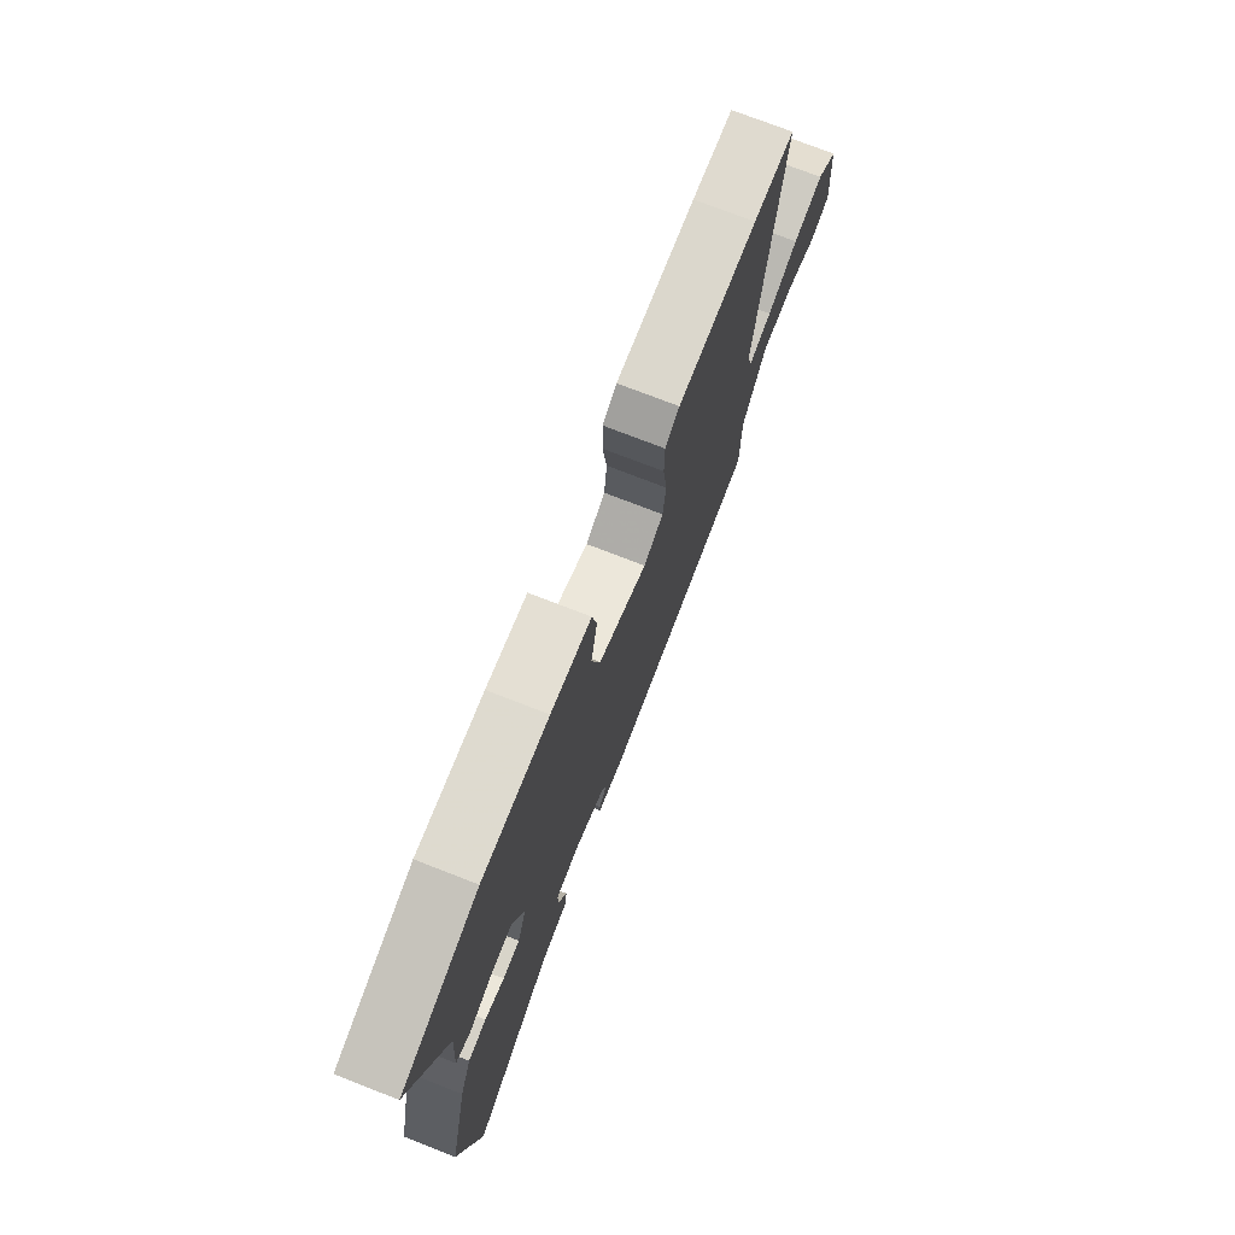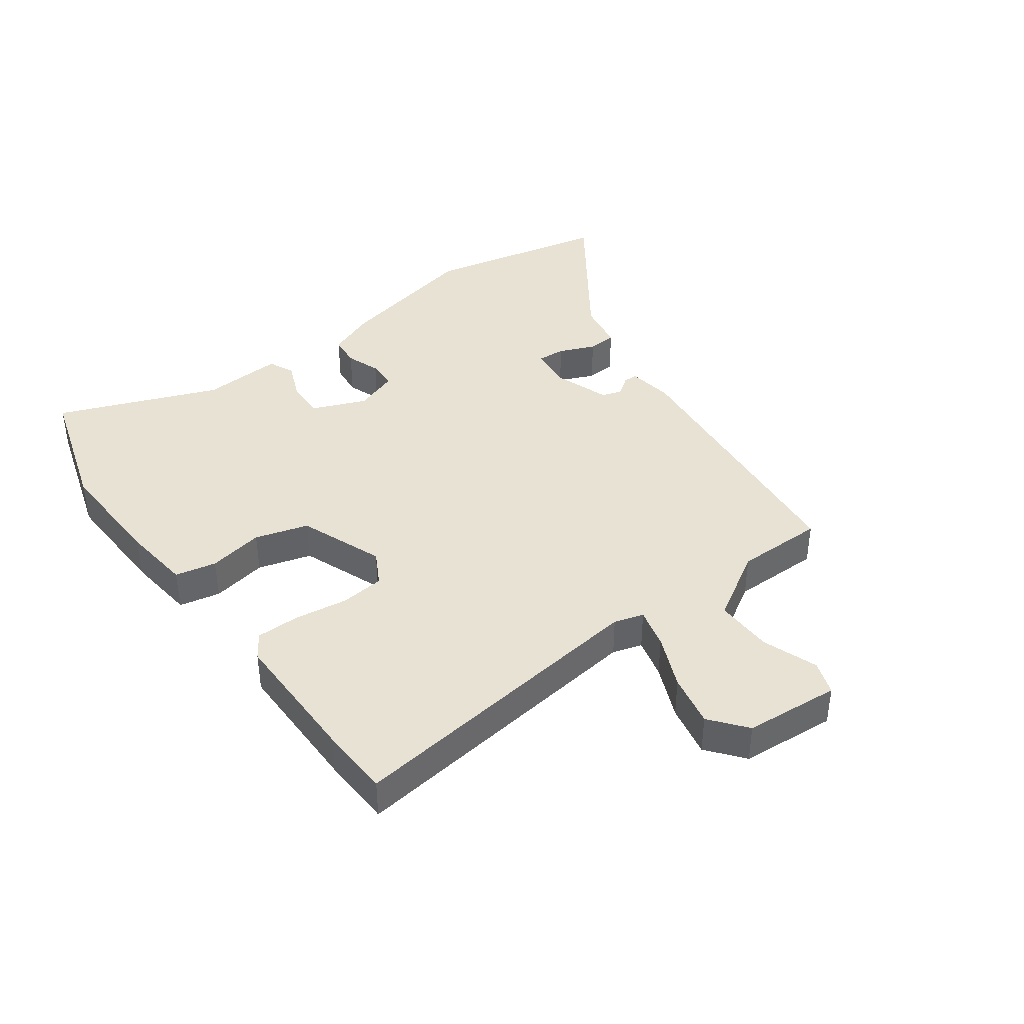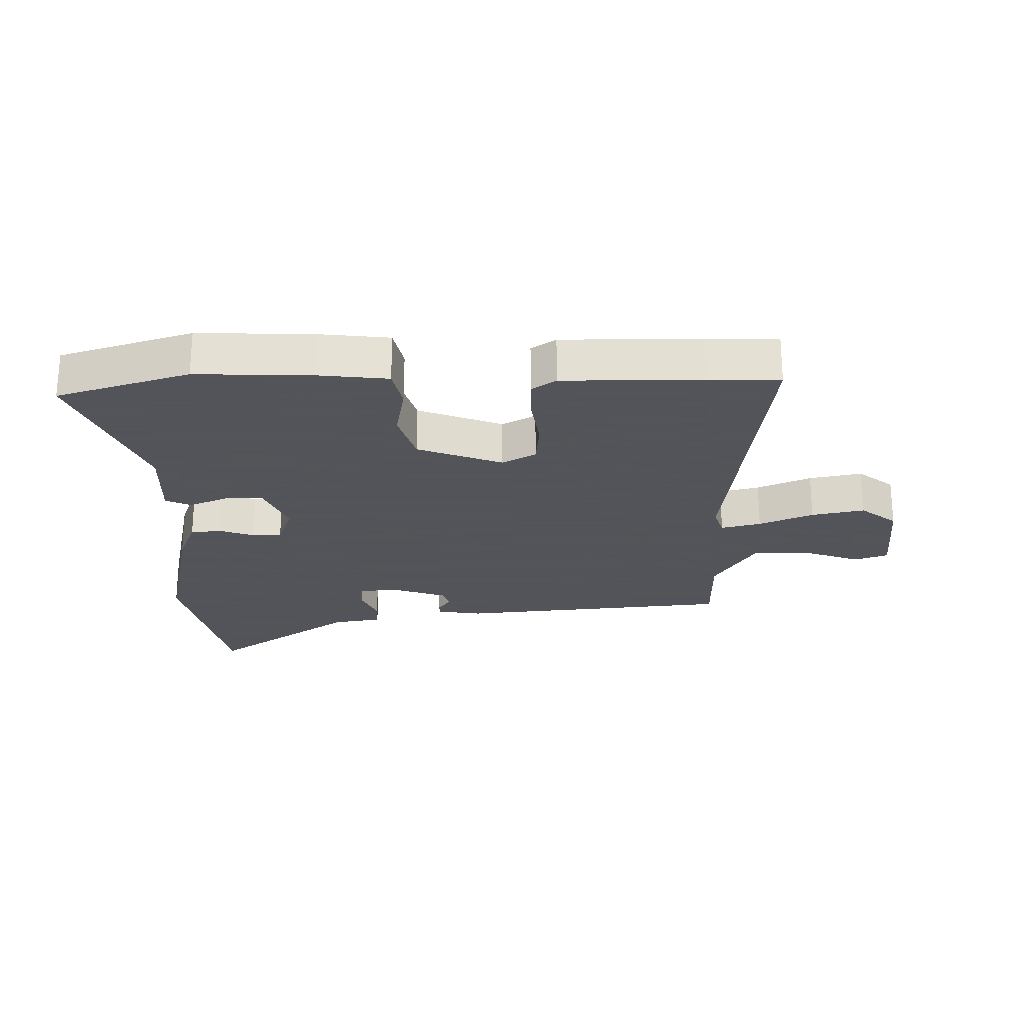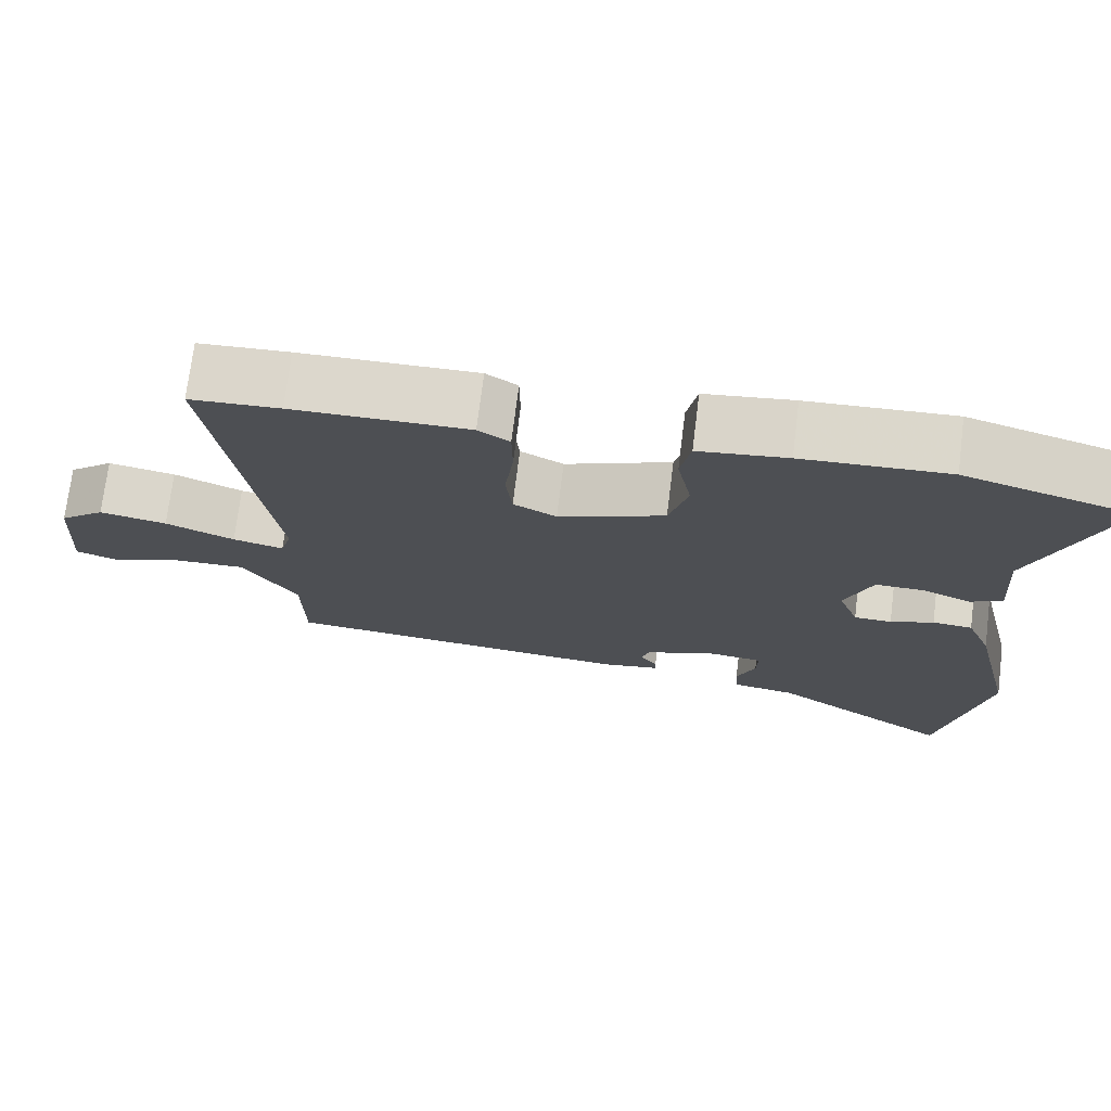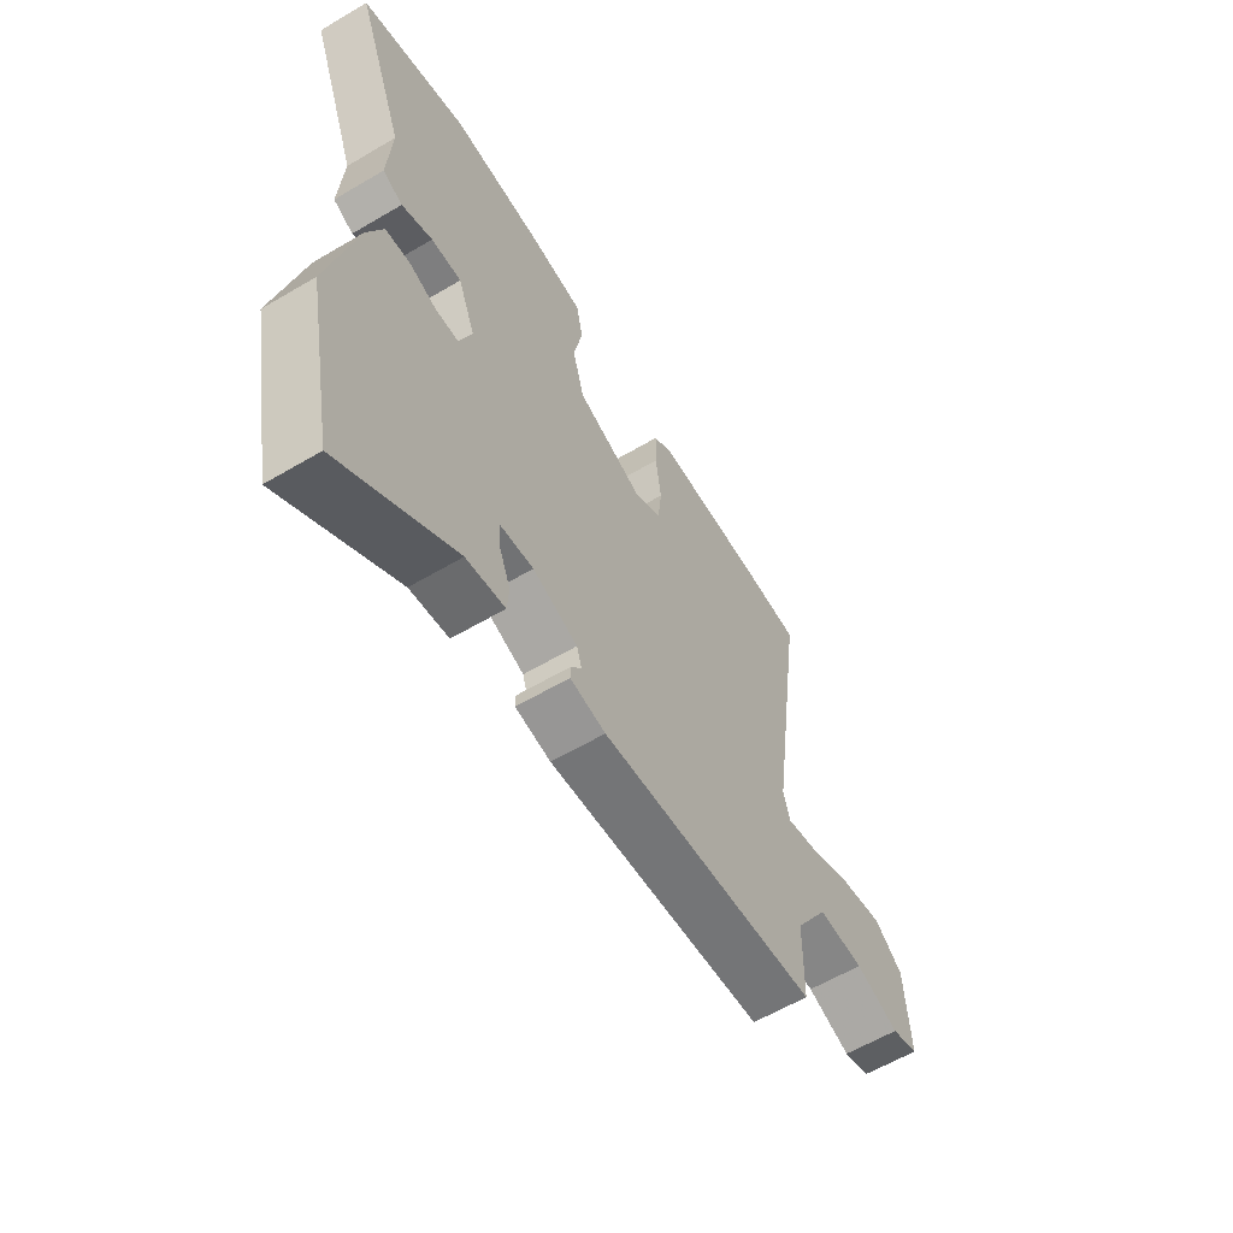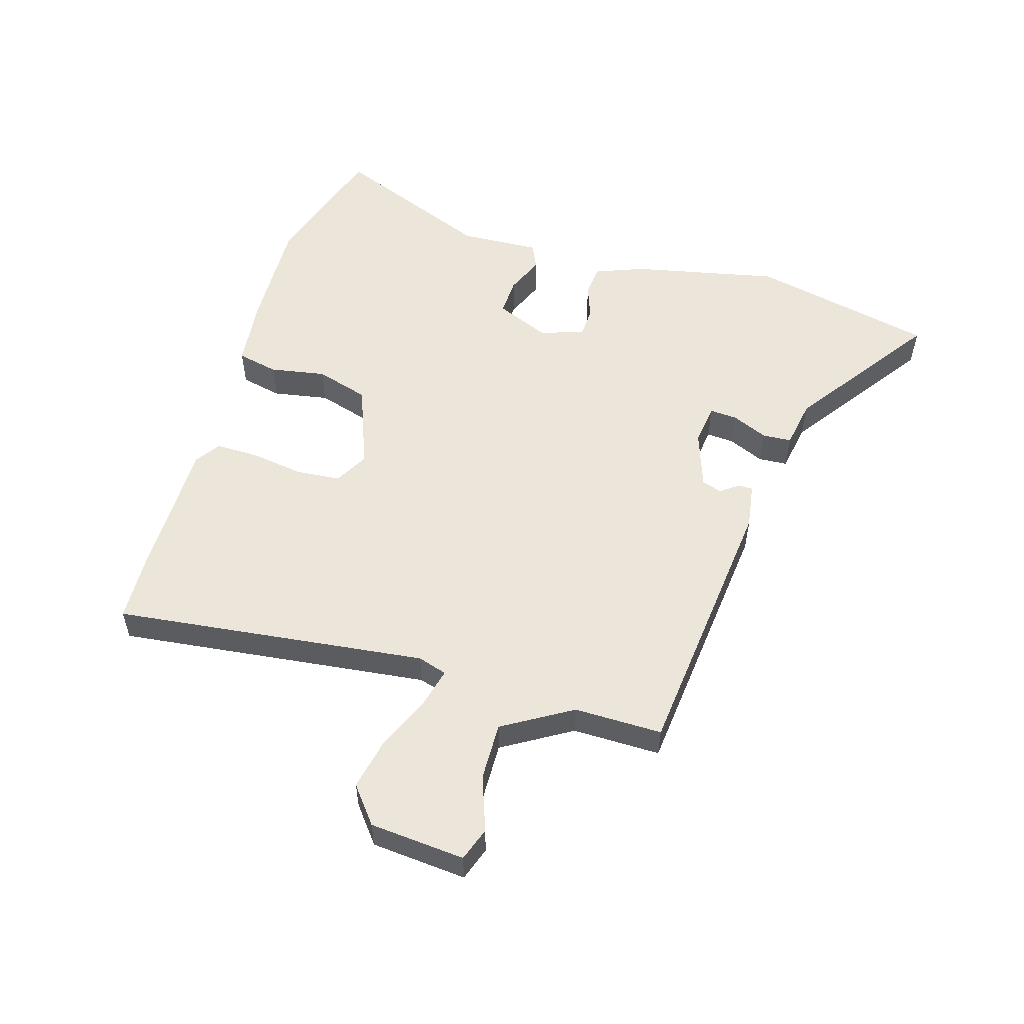
<metadata>
{"format":"obj","ext":"obj","renderer":"f3d","projection":"perspective","resolution":1024,"background":"white","views":[{"elev":74.2,"azim":-68.7,"up":"+Z"},{"elev":40.7,"azim":54.7,"up":"+Y"},{"elev":-23.9,"azim":2.0,"up":"+Y"},{"elev":72.8,"azim":-172.9,"up":"+Z"},{"elev":-60.2,"azim":-58.8,"up":"+Z"},{"elev":54.4,"azim":107.9,"up":"+Y"}]}
</metadata>
<code>
v 0.492 0.07 -0.426
v 0.044 0.07 -0.462
v -0.029 0.07 -0.449
v -0.029 0.07 -0.426
v -0.007 0.07 -0.397
v -0.017 0.07 -0.364
v -0.109 0.07 -0.33
v -0.177 0.07 -0.337
v -0.175 0.07 -0.382
v -0.151 0.07 -0.441
v -0.155 0.07 -0.488
v -0.235 0.07 -0.5
v -0.469 0.07 -0.657
v -0.528 0.07 -0.358
v -0.472 0.07 -0.121
v -0.44 0.07 -0.044
v -0.389 0.07 -0.04
v -0.334 0.07 -0.061
v -0.286 0.07 -0.06
v -0.26 0.07 0.01
v -0.295 0.07 0.099
v -0.357 0.07 0.098
v -0.42 0.07 0.073
v -0.461 0.07 0.093
v -0.452 0.07 0.223
v -0.551 0.07 0.485
v -0.335 0.07 0.548
v -0.149 0.07 0.538
v -0.036 0.07 0.523
v -0.023 0.07 0.456
v -0.041 0.07 0.366
v -0.017 0.07 0.279
v 0.119 0.07 0.224
v 0.174 0.07 0.253
v 0.182 0.07 0.325
v 0.171 0.07 0.411
v 0.172 0.07 0.482
v 0.212 0.07 0.508
v 0.436 0.07 0.504
v 0.551 0.07 0.497
v 0.48 0.07 -0.009
v 0.494 0.07 -0.057
v 0.559 0.07 -0.042
v 0.647 0.07 -0.006
v 0.733 0.07 0.01
v 0.791 0.07 -0.038
v 0.801 0.07 -0.193
v 0.746 0.07 -0.211
v 0.657 0.07 -0.177
v 0.563 0.07 -0.173
v 0.494 0.07 -0.283
v 0.492 0 -0.426
v 0.044 0 -0.462
v -0.029 0 -0.449
v -0.029 0 -0.426
v -0.007 0 -0.397
v -0.017 0 -0.364
v -0.109 0 -0.33
v -0.177 0 -0.337
v -0.175 0 -0.382
v -0.151 0 -0.441
v -0.155 0 -0.488
v -0.235 0 -0.5
v -0.469 0 -0.657
v -0.528 0 -0.358
v -0.472 0 -0.121
v -0.44 0 -0.044
v -0.389 0 -0.04
v -0.334 0 -0.061
v -0.286 0 -0.06
v -0.26 0 0.01
v -0.295 0 0.099
v -0.357 0 0.098
v -0.42 0 0.073
v -0.461 0 0.093
v -0.452 0 0.223
v -0.551 0 0.485
v -0.335 0 0.548
v -0.149 0 0.538
v -0.036 0 0.523
v -0.023 0 0.456
v -0.041 0 0.366
v -0.017 0 0.279
v 0.119 0 0.224
v 0.174 0 0.253
v 0.182 0 0.325
v 0.171 0 0.411
v 0.172 0 0.482
v 0.212 0 0.508
v 0.436 0 0.504
v 0.551 0 0.497
v 0.48 0 -0.009
v 0.494 0 -0.057
v 0.559 0 -0.042
v 0.647 0 -0.006
v 0.733 0 0.01
v 0.791 0 -0.038
v 0.801 0 -0.193
v 0.746 0 -0.211
v 0.657 0 -0.177
v 0.563 0 -0.173
v 0.494 0 -0.283
f 47 48 49
f 46 47 49
f 45 46 49
f 44 45 49
f 43 44 49
f 42 43 49 50
f 39 40 41
f 38 39 41
f 37 38 41
f 36 37 41
f 35 36 41
f 34 35 41 42
f 42 50 51
f 34 42 51
f 33 34 51
f 29 30 31
f 28 29 31
f 27 28 31
f 26 27 31
f 25 26 31
f 25 31 32
f 24 25 32
f 23 24 32
f 22 23 32
f 21 22 32 33
f 16 17 18
f 15 16 18
f 14 15 18
f 13 14 18
f 12 13 18
f 11 12 18
f 10 11 18
f 9 10 18
f 8 9 18 19
f 7 8 19 20
f 3 4 5
f 2 3 5
f 1 2 5
f 51 1 5
f 51 5 6
f 21 33 51
f 20 21 51
f 7 20 51
f 6 7 51
f 100 99 98
f 100 98 97
f 100 97 96
f 100 96 95
f 100 95 94
f 101 100 94 93
f 92 91 90
f 92 90 89
f 92 89 88
f 92 88 87
f 92 87 86
f 93 92 86 85
f 102 101 93
f 102 93 85
f 102 85 84
f 82 81 80
f 82 80 79
f 82 79 78
f 82 78 77
f 82 77 76
f 83 82 76
f 83 76 75
f 83 75 74
f 83 74 73
f 84 83 73 72
f 69 68 67
f 69 67 66
f 69 66 65
f 69 65 64
f 69 64 63
f 69 63 62
f 69 62 61
f 69 61 60
f 70 69 60 59
f 71 70 59 58
f 56 55 54
f 56 54 53
f 56 53 52
f 56 52 102
f 57 56 102
f 102 84 72
f 102 72 71
f 102 71 58
f 102 58 57
f 1 52 53 2
f 2 53 54 3
f 3 54 55 4
f 4 55 56 5
f 5 56 57 6
f 6 57 58 7
f 7 58 59 8
f 8 59 60 9
f 9 60 61 10
f 10 61 62 11
f 11 62 63 12
f 12 63 64 13
f 13 64 65 14
f 14 65 66 15
f 15 66 67 16
f 16 67 68 17
f 17 68 69 18
f 18 69 70 19
f 19 70 71 20
f 20 71 72 21
f 21 72 73 22
f 22 73 74 23
f 23 74 75 24
f 24 75 76 25
f 25 76 77 26
f 26 77 78 27
f 27 78 79 28
f 28 79 80 29
f 29 80 81 30
f 30 81 82 31
f 31 82 83 32
f 32 83 84 33
f 33 84 85 34
f 34 85 86 35
f 35 86 87 36
f 36 87 88 37
f 37 88 89 38
f 38 89 90 39
f 39 90 91 40
f 40 91 92 41
f 41 92 93 42
f 42 93 94 43
f 43 94 95 44
f 44 95 96 45
f 45 96 97 46
f 46 97 98 47
f 47 98 99 48
f 48 99 100 49
f 49 100 101 50
f 50 101 102 51
f 51 102 52 1

</code>
